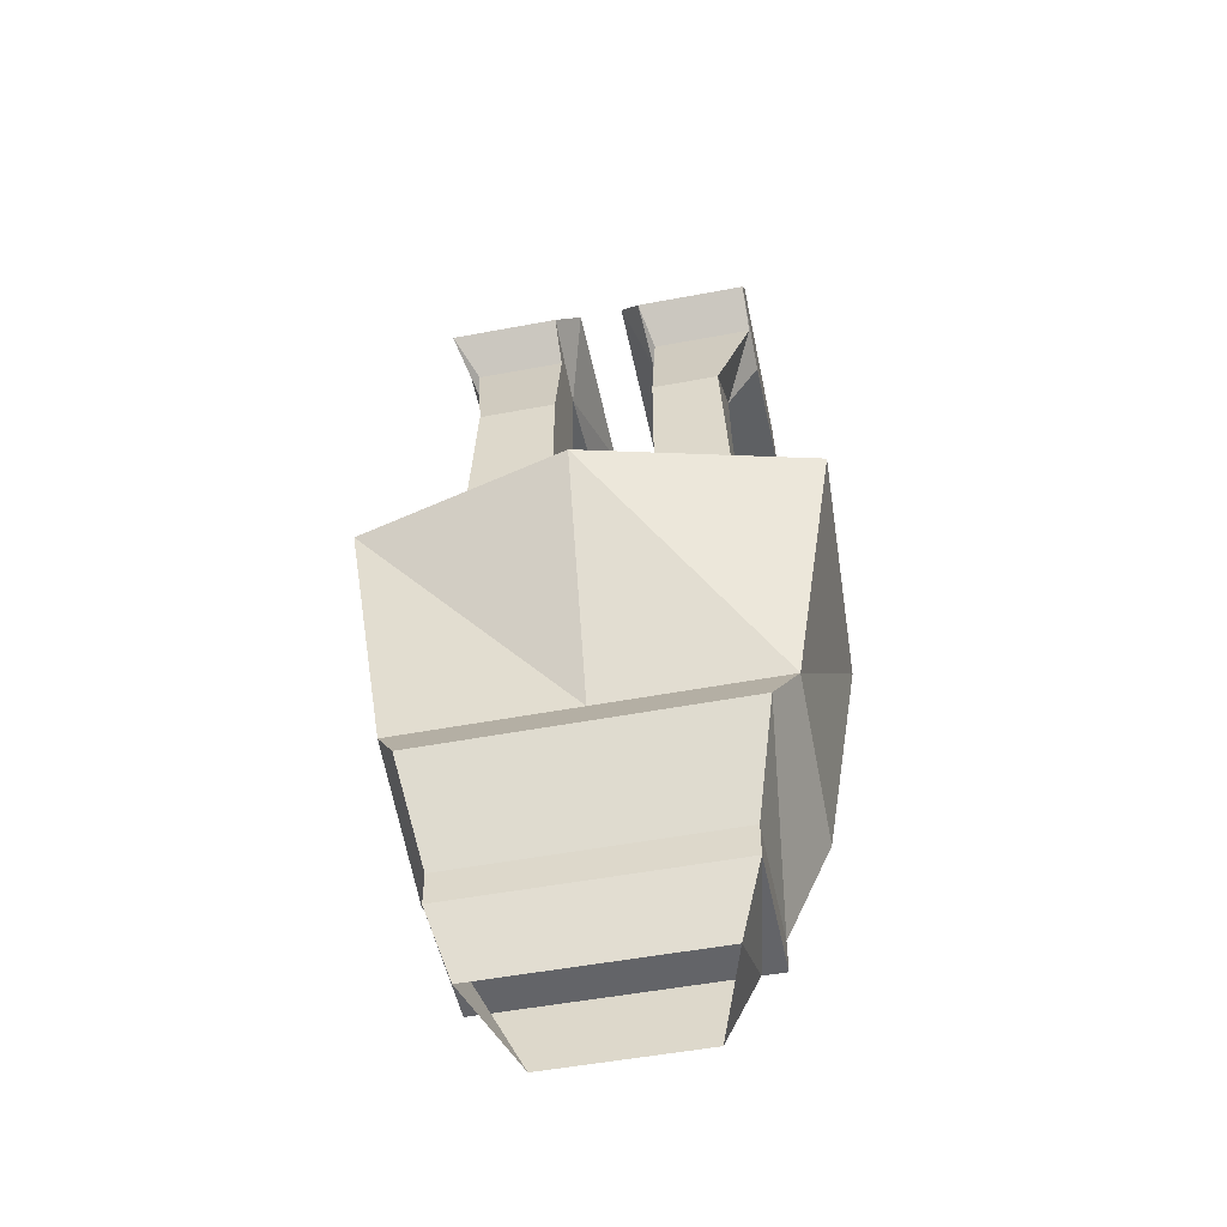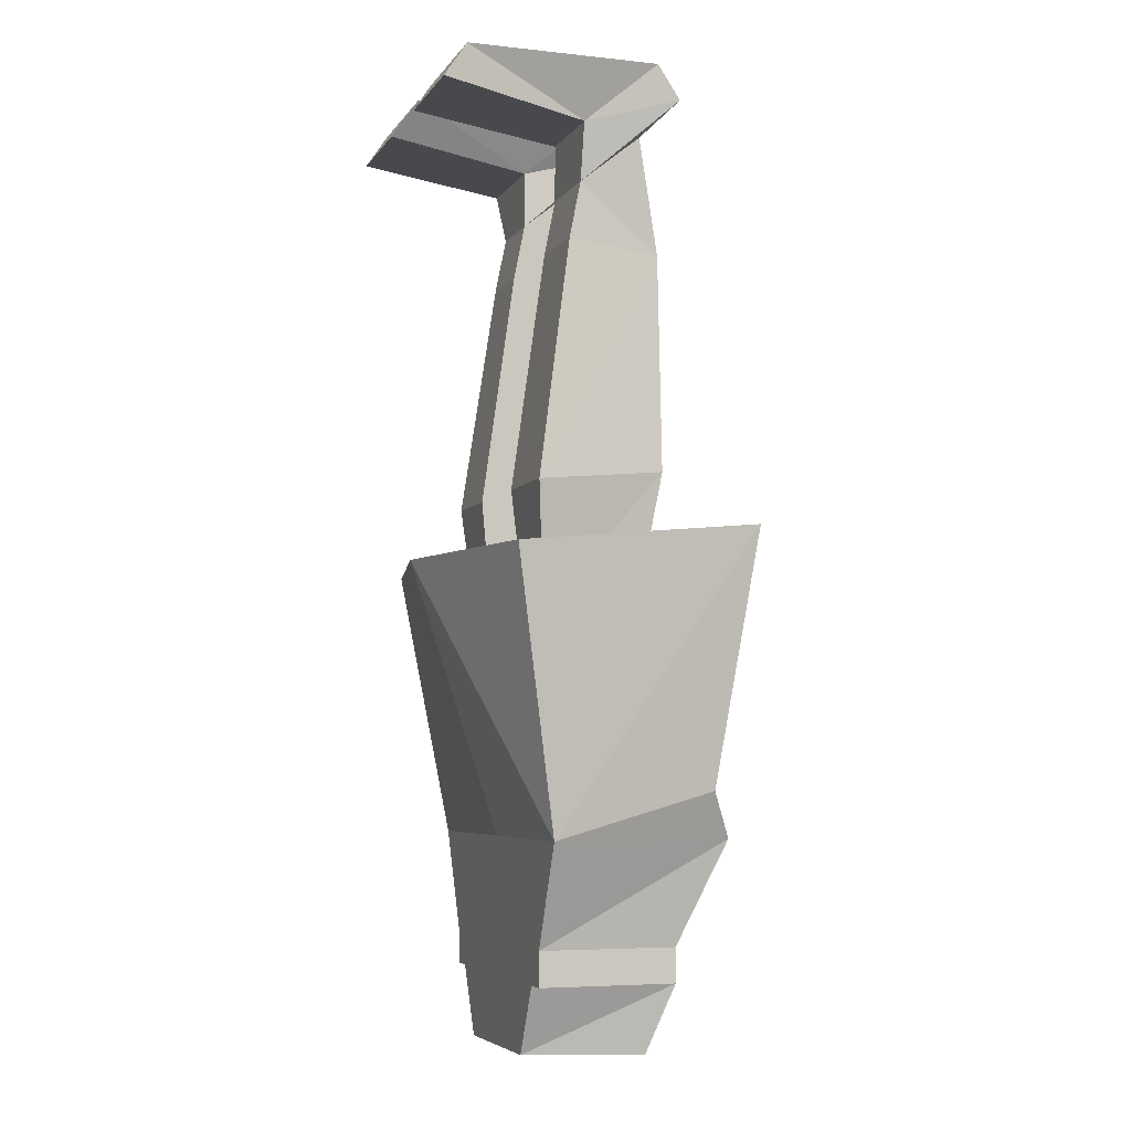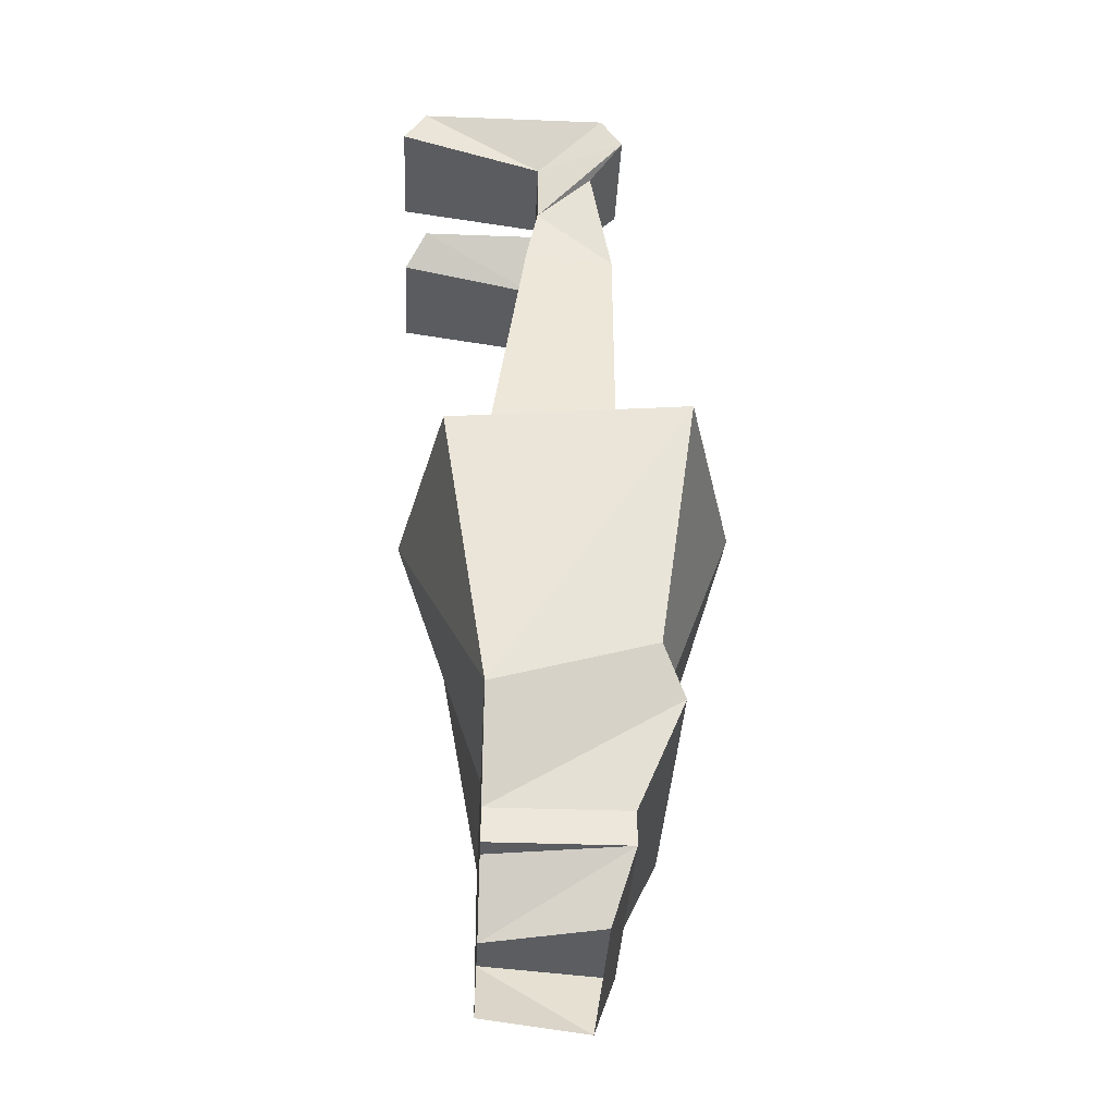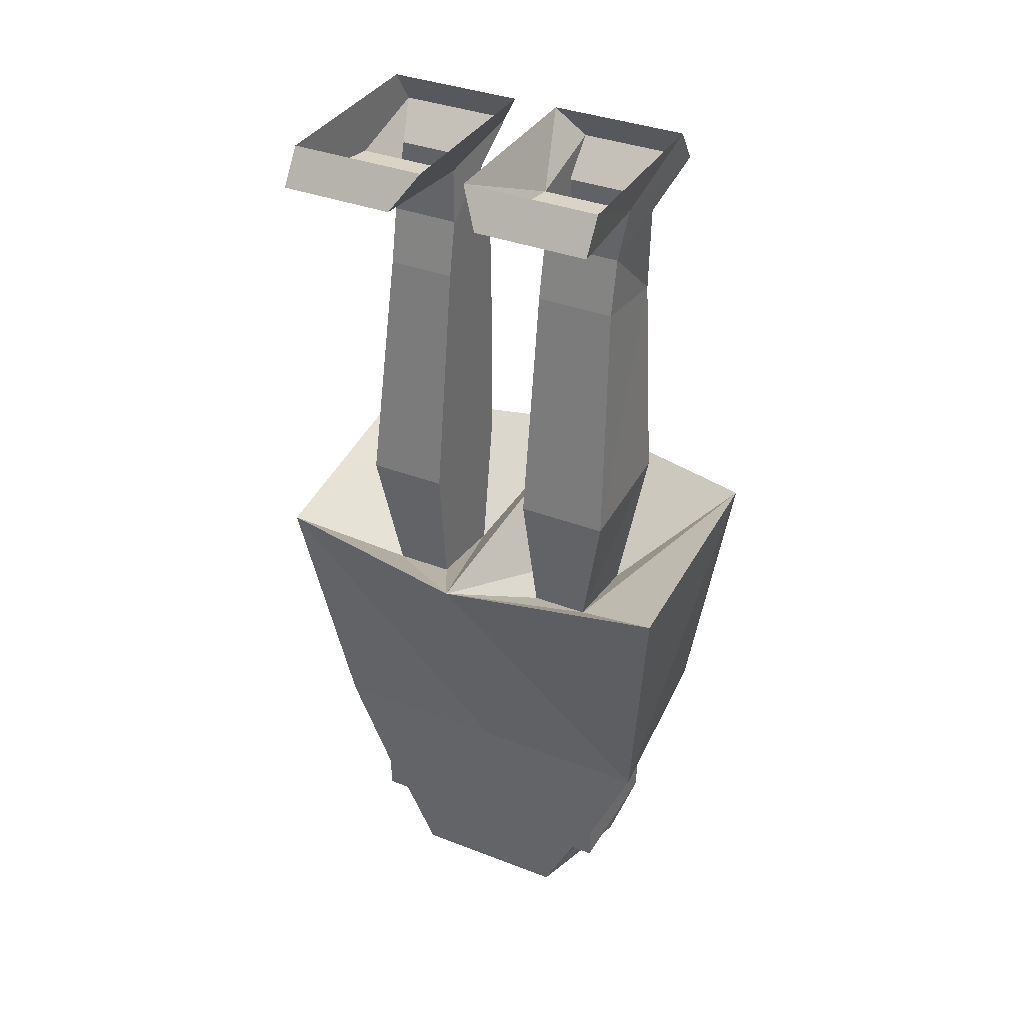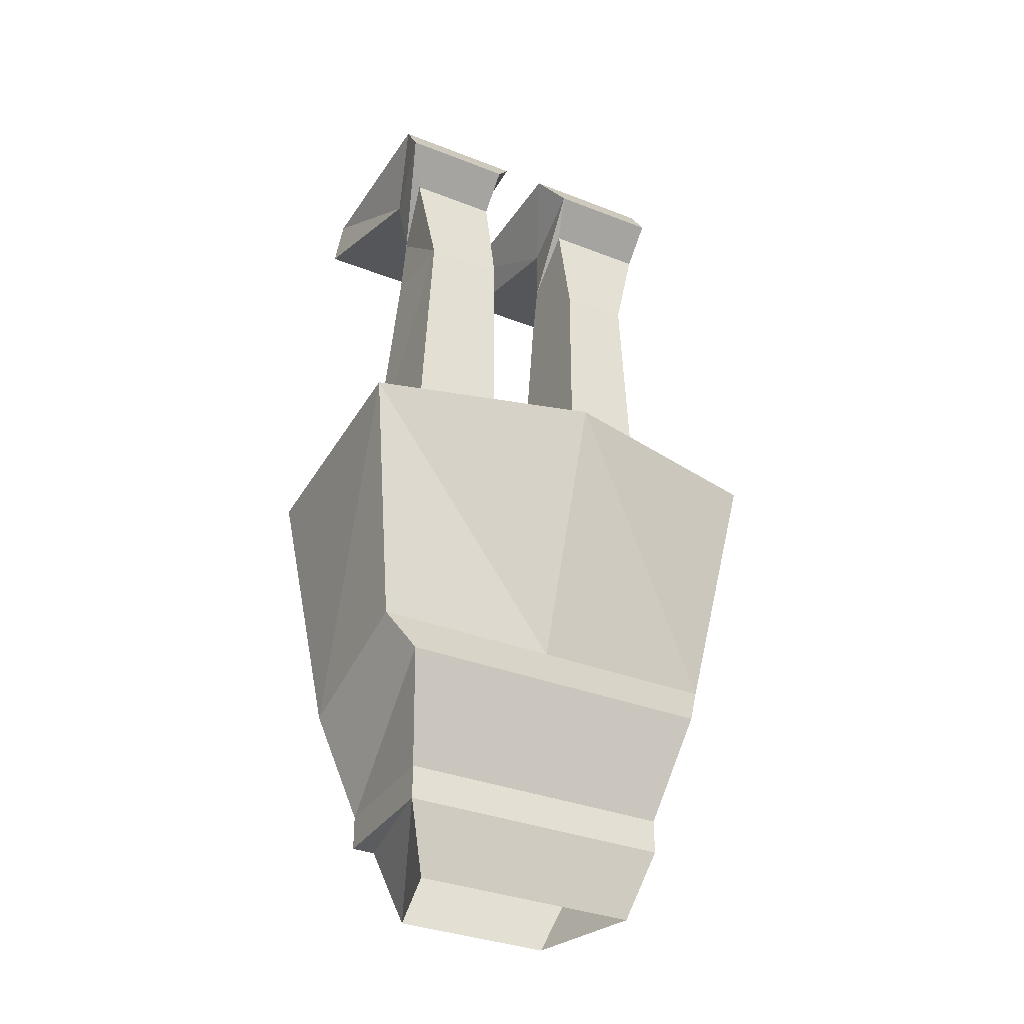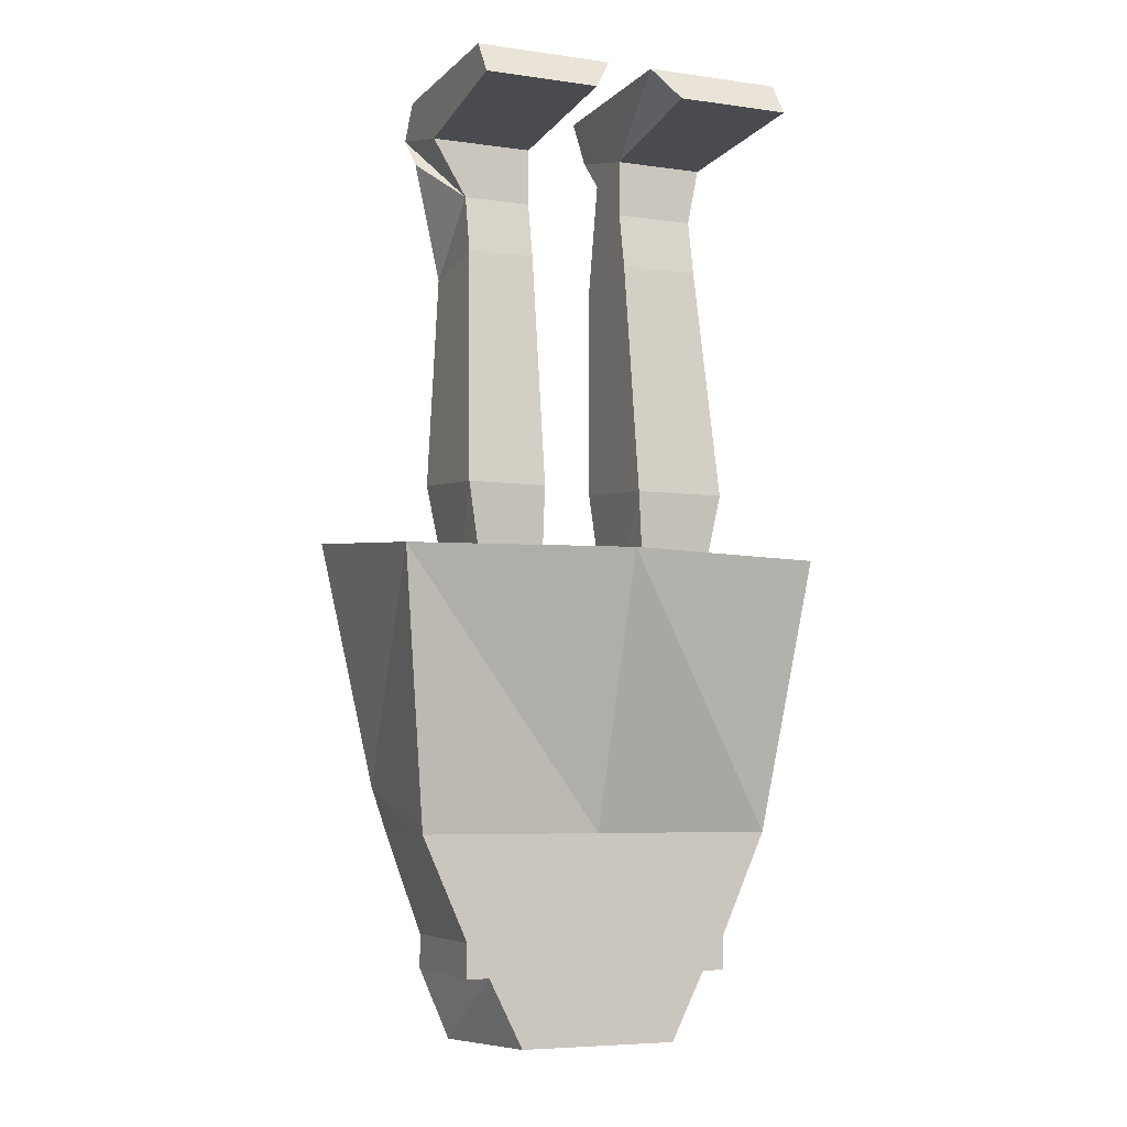
<metadata>
{"format":"obj","ext":"obj","renderer":"f3d","projection":"perspective","resolution":1024,"background":"white","views":[{"elev":-51.3,"azim":11.6,"up":"+Y"},{"elev":-5.5,"azim":-108.6,"up":"+Y"},{"elev":-36.0,"azim":-92.9,"up":"+Y"},{"elev":35.6,"azim":-152.9,"up":"+Y"},{"elev":-33.6,"azim":-28.3,"up":"+Y"},{"elev":-6.1,"azim":157.0,"up":"+Y"}]}
</metadata>
<code>
v 0.09375 -0.2578 0.03906
v 0.08594 -0.1094 0.03906
v 0.03906 -0.1094 0.03906
v 0.03906 -0.2578 0.03906
v 0.07812 -0.3594 0.02344
v 0.09375 -0.2656 -0.04688
v 0.08594 -0.1016 -0.02344
v 0.08594 -0.0625 -0.01562
v 0.1094 -0.03125 0.02344
v 0.03906 -0.03125 0.02344
v 0.03906 -0.0625 -0.01562
v 0.03906 -0.1016 -0.02344
v 0.03906 -0.2656 -0.04688
v 0.03906 -0.3516 -0.03906
v 0.03906 -0.3594 0.02344
v 0.1094 -0.02344 -0.01562
v 0.1094 -0.007812 0.04688
v 0.03125 -0.007812 0.04688
v 0.03906 -0.02344 -0.01562
v 0.1094 -0.007812 -0.1172
v 0.1094 0.01562 -0.1016
v 0.1094 0.01562 0.03125
v 0.01562 0.01562 0.03125
v 0.01562 0.01562 -0.1016
v 0.03125 -0.007812 -0.1172
v -0.03125 -0.2578 0.03906
v -0.03125 -0.1094 0.03906
v -0.08594 -0.1094 0.03906
v -0.09375 -0.2578 0.03906
v -0.03906 -0.3594 0.02344
v -0.03125 -0.2656 -0.04688
v -0.03125 -0.1016 -0.02344
v -0.03125 -0.0625 -0.01562
v -0.03125 -0.03125 0.02344
v -0.09375 -0.03125 0.02344
v -0.08594 -0.0625 -0.01562
v -0.08594 -0.1016 -0.02344
v -0.09375 -0.2656 -0.04688
v -0.07812 -0.3516 -0.03906
v -0.07812 -0.3594 0.02344
v -0.09375 -0.02344 -0.01562
v -0.03125 -0.02344 -0.01562
v -0.03125 -0.007812 0.04688
v -0.1094 -0.007812 0.04688
v -0.1094 0.01562 0.03125
v -0.1094 0.01562 -0.1016
v -0.1094 -0.007812 -0.1172
v -0.03125 -0.007812 -0.1172
v -0.01562 0.01562 -0.1016
v -0.01562 0.01562 0.03125
v -0.03906 -0.3516 -0.03906
v 0.07812 -0.3516 -0.03906
v 0.09375 -0.5938 -0.04688
v 0.09375 -0.5703 0.04688
v 0.09375 -0.5938 0.04688
v -0.09375 -0.5938 0.04688
v -0.09375 -0.5938 -0.04688
v -0.09375 -0.5703 -0.04688
v 0.09375 -0.5703 -0.04688
v 0.1094 -0.5 0.07812
v -0.09375 -0.5703 0.04688
v -0.07812 -0.6406 0.03125
v 0.07812 -0.6406 0.03125
v 0.07812 -0.5938 -0.04688
v 0.05469 -0.6406 -0.04688
v -0.07812 -0.5938 -0.04688
v -0.05469 -0.6406 -0.04688
v -0.1094 -0.5 0.07812
v -0.125 -0.5 -0.04688
v 0 -0.5 -0.04688
v 0.125 -0.5 -0.04688
v 0.125 -0.4688 0.0625
v 0 -0.4688 0.0625
v -0.125 -0.4688 0.0625
v -0.1484 -0.2969 0.08594
v -0.1484 -0.3125 -0.07812
v 0 -0.3125 -0.1094
v 0.1484 -0.3125 -0.07812
v 0.1562 -0.2969 0.08594
v 0 -0.2969 0.125
f 1 2 3
f 1 3 4
f 1 4 5
f 1 5 6
f 1 6 7
f 1 7 2
f 3 12 13
f 3 13 4
f 4 13 14
f 4 14 15
f 4 15 5
f 7 6 13
f 7 13 12
f 26 27 28
f 26 28 29
f 26 29 30
f 26 30 31
f 26 31 32
f 26 32 27
f 28 37 38
f 28 38 29
f 29 38 39
f 29 39 40
f 29 40 30
f 32 31 38
f 32 38 37
f 31 51 39
f 31 39 38
f 31 30 51
f 6 52 14
f 6 14 13
f 6 5 52
f 55 56 62
f 55 62 63
f 55 63 64
f 64 63 65
f 64 65 66
f 66 65 67
f 66 67 56
f 56 67 62
f 2 7 8
f 2 8 9
f 2 9 10
f 2 10 3
f 3 10 11
f 3 11 12
f 7 12 8
f 8 12 11
f 8 11 16
f 8 16 17
f 8 17 9
f 9 17 10
f 10 17 18
f 10 18 11
f 11 18 19
f 11 19 16
f 16 19 20
f 16 20 21
f 16 21 22
f 16 22 17
f 17 22 18
f 18 22 23
f 18 23 19
f 19 23 24
f 19 24 25
f 19 25 20
f 20 25 21
f 21 25 24
f 27 32 33
f 27 33 34
f 27 34 28
f 28 34 35
f 28 35 36
f 28 36 37
f 32 37 36
f 32 36 33
f 33 36 41
f 33 41 42
f 33 42 43
f 33 43 34
f 34 43 44
f 34 44 35
f 35 44 36
f 36 44 41
f 41 44 45
f 41 45 46
f 41 46 47
f 41 47 42
f 42 47 48
f 42 48 49
f 42 49 50
f 42 50 43
f 43 50 45
f 43 45 44
f 48 47 46
f 48 46 49
f 53 54 55
f 53 55 56
f 53 56 57
f 53 57 58
f 53 58 59
f 53 59 54
f 54 61 55
f 55 61 56
f 61 58 57
f 61 57 56
f 54 59 60
f 54 60 61
f 58 61 68
f 58 68 69
f 58 69 70
f 58 70 59
f 59 70 71
f 59 71 60
f 60 71 72
f 60 72 73
f 60 73 68
f 60 68 61
f 73 74 68
f 68 74 69
f 69 74 75
f 69 75 76
f 69 76 77
f 69 77 70
f 70 77 78
f 70 78 71
f 71 78 72
f 72 78 79
f 72 79 80
f 72 80 73
f 73 80 75
f 73 75 74
f 75 76 39
f 75 39 40
f 75 40 80
f 80 40 30
f 80 30 77
f 80 77 15
f 80 15 79
f 79 15 5
f 79 5 52
f 79 52 78
f 78 52 77
f 77 52 14
f 77 14 15
f 77 76 39
f 77 39 51
f 30 51 77

</code>
